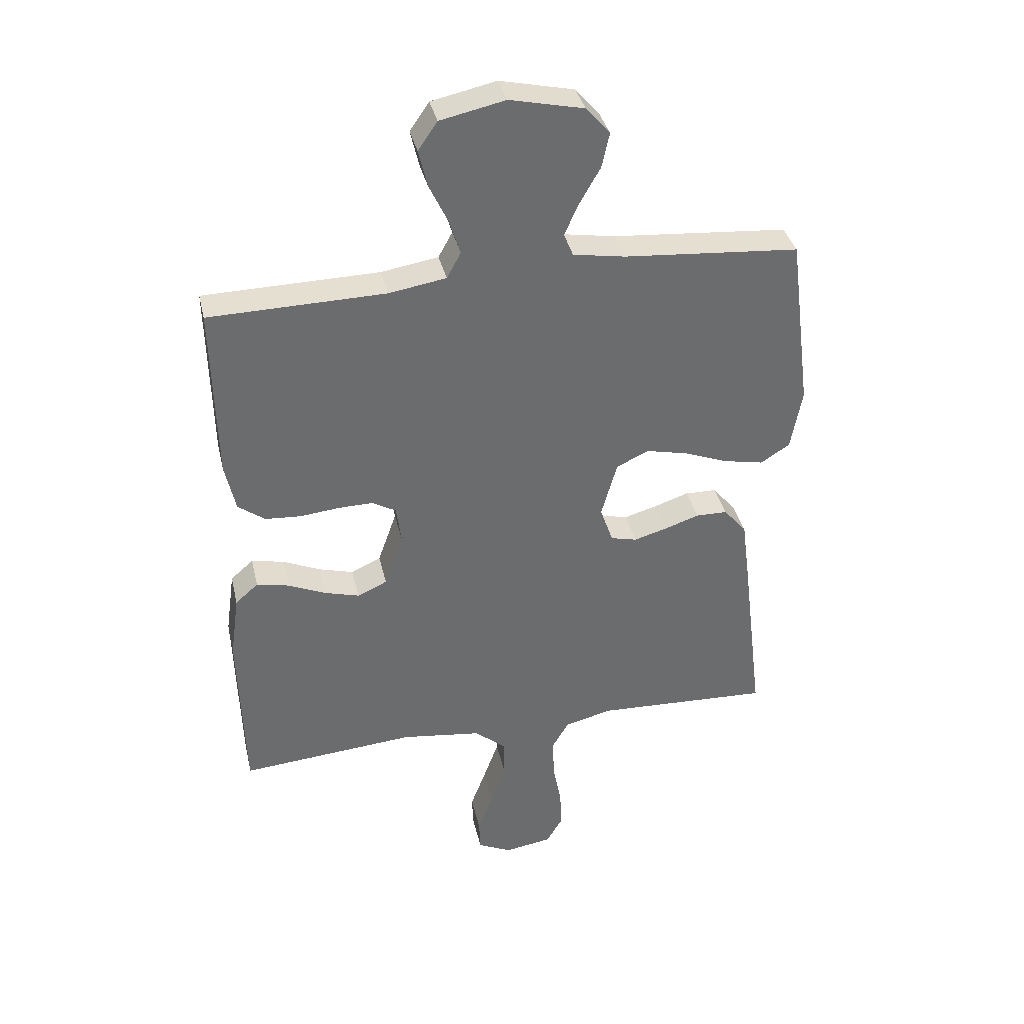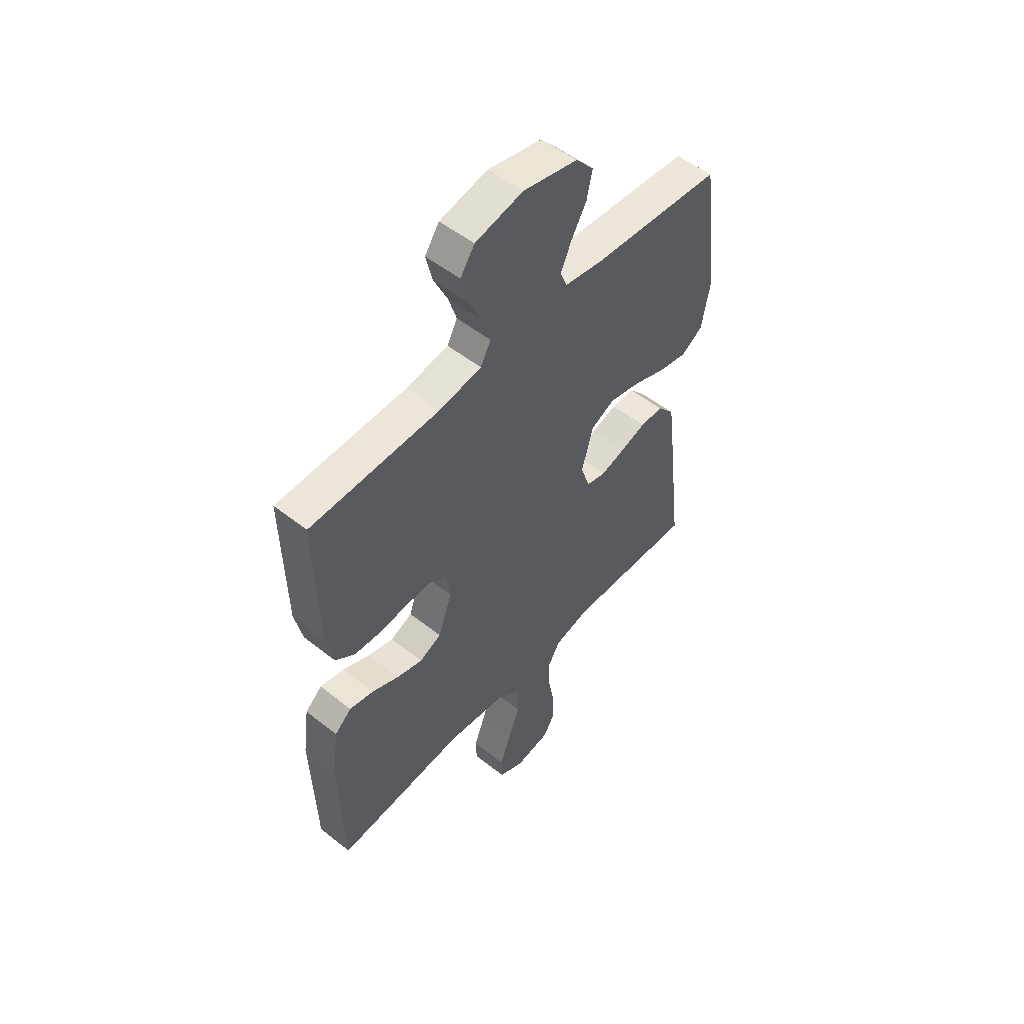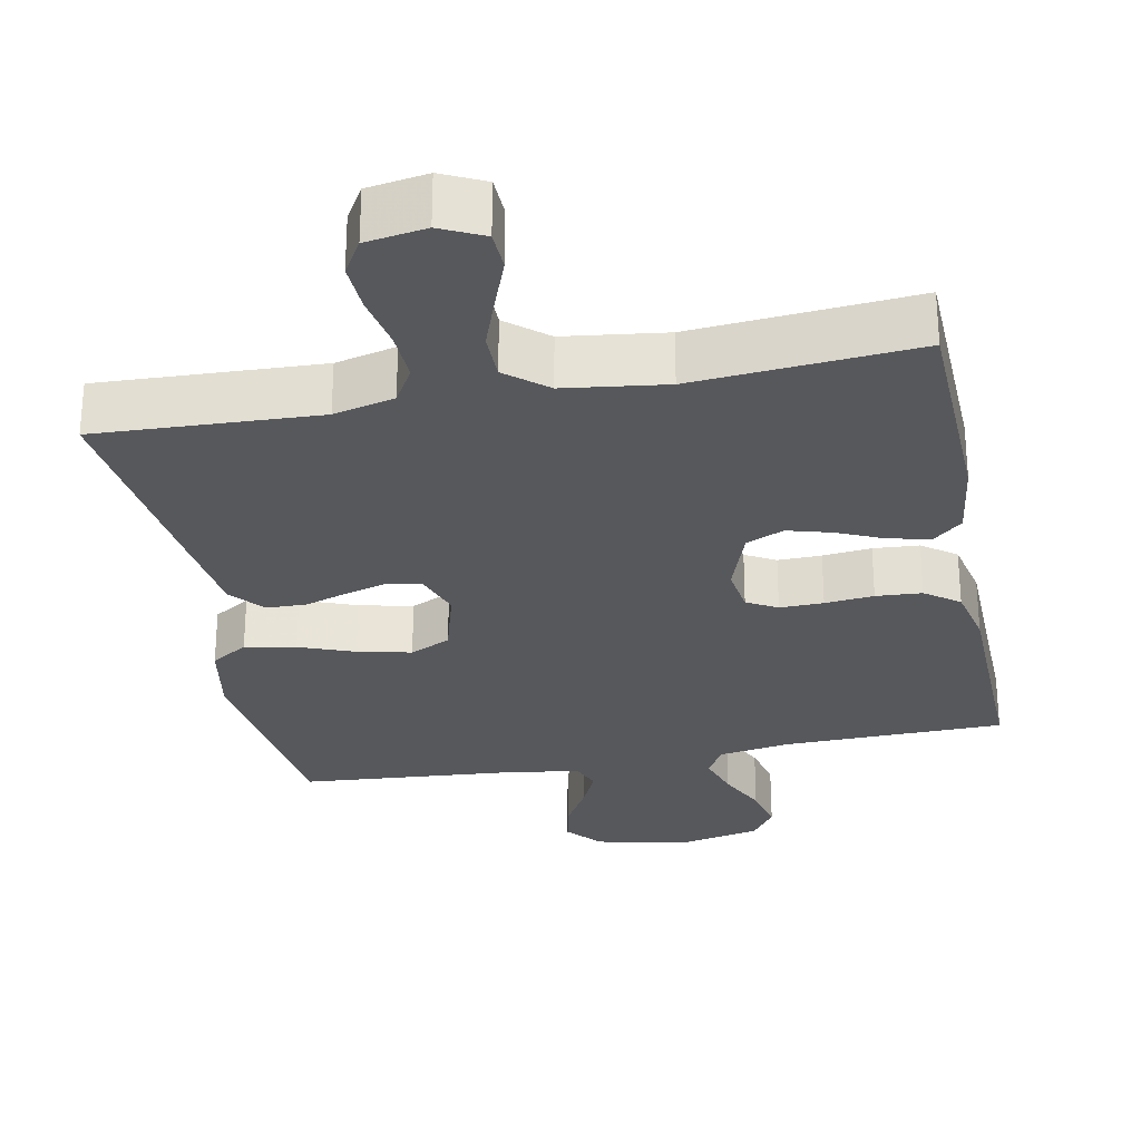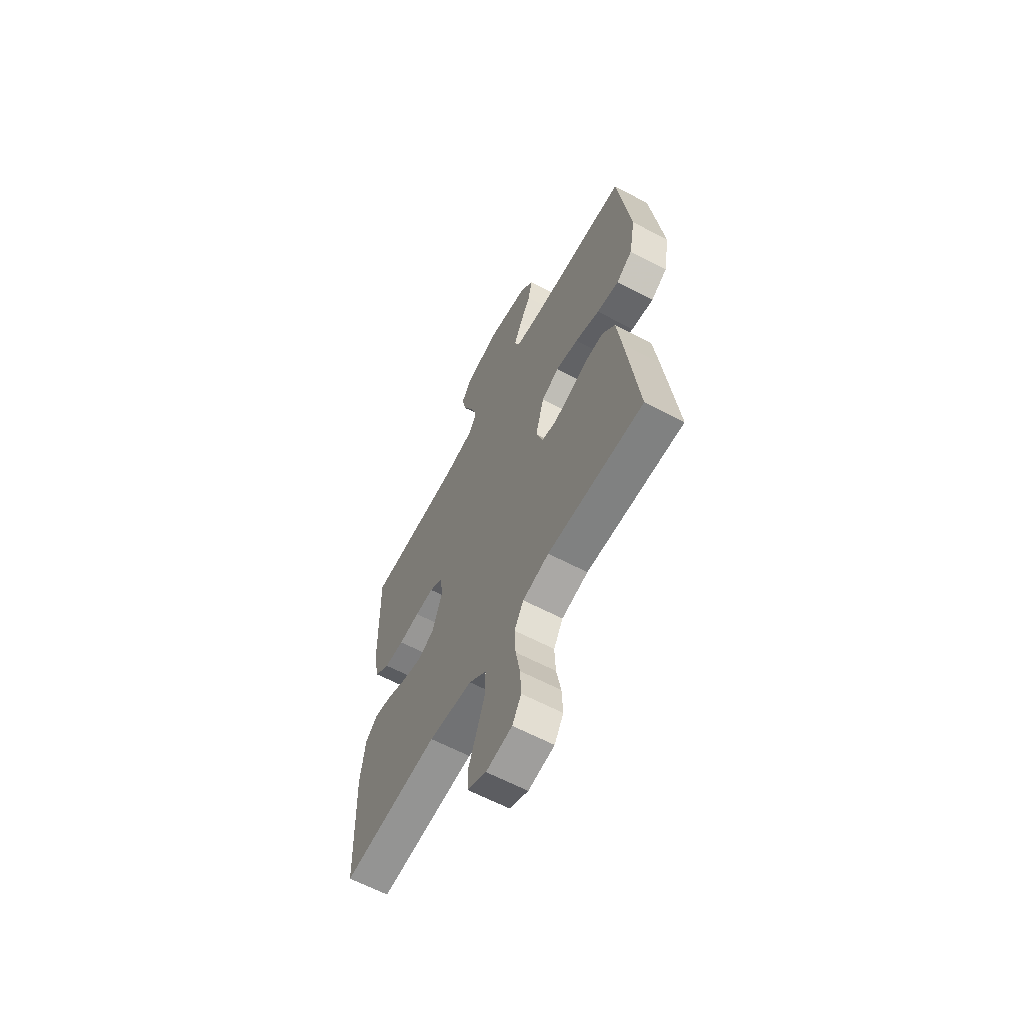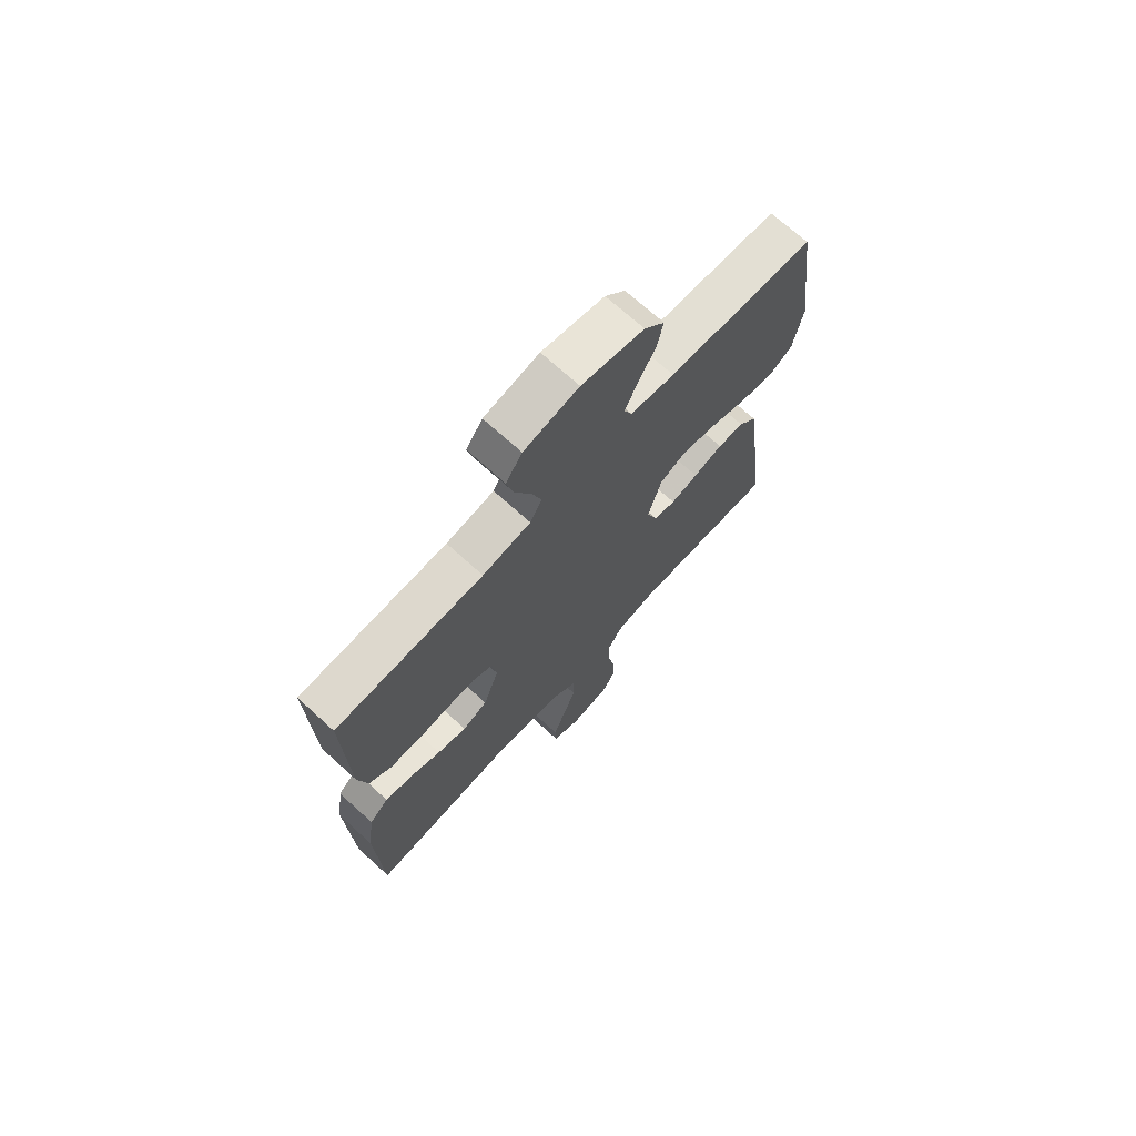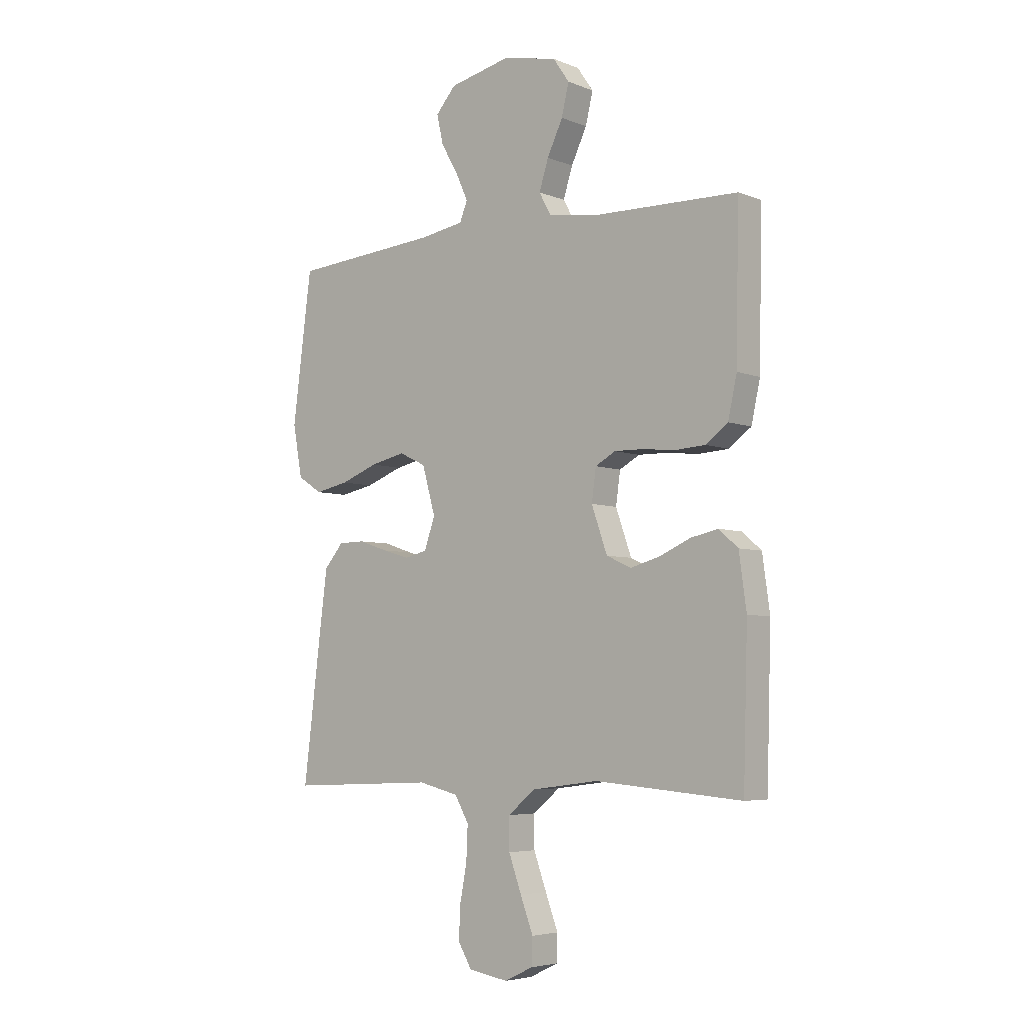
<metadata>
{"format":"obj","ext":"obj","renderer":"f3d","projection":"perspective","resolution":1024,"background":"white","views":[{"elev":36.8,"azim":-12.7,"up":"+Z"},{"elev":52.6,"azim":-49.7,"up":"+Z"},{"elev":-28.4,"azim":-168.9,"up":"+Y"},{"elev":-62.6,"azim":61.9,"up":"+Z"},{"elev":71.2,"azim":-47.8,"up":"+Z"},{"elev":-5.2,"azim":-140.4,"up":"+Z"}]}
</metadata>
<code>
v -0.5 0.07 -0.5
v -0.509 0.07 -0.2
v -0.494 0.07 -0.091
v -0.455 0.07 -0.057
v -0.399 0.07 -0.069
v -0.336 0.07 -0.097
v -0.276 0.07 -0.114
v -0.225 0.07 -0.091
v -0.193 0.07 0
v -0.202 0.07 0.065
v -0.243 0.07 0.088
v -0.302 0.07 0.087
v -0.368 0.07 0.08
v -0.43 0.07 0.084
v -0.476 0.07 0.118
v -0.494 0.07 0.2
v -0.5 0.07 0.5
v -0.2 0.07 0.506
v -0.102 0.07 0.522
v -0.078 0.07 0.566
v -0.097 0.07 0.626
v -0.129 0.07 0.693
v -0.144 0.07 0.756
v -0.111 0.07 0.804
v 0 0.07 0.828
v 0.126 0.07 0.8
v 0.167 0.07 0.753
v 0.154 0.07 0.694
v 0.119 0.07 0.633
v 0.094 0.07 0.578
v 0.11 0.07 0.539
v 0.2 0.07 0.524
v 0.5 0.07 0.5
v 0.539 0.07 0.2
v 0.52 0.07 0.095
v 0.47 0.07 0.063
v 0.401 0.07 0.077
v 0.325 0.07 0.106
v 0.254 0.07 0.122
v 0.199 0.07 0.096
v 0.172 0.07 0
v 0.194 0.07 -0.063
v 0.239 0.07 -0.074
v 0.295 0.07 -0.058
v 0.355 0.07 -0.038
v 0.409 0.07 -0.039
v 0.448 0.07 -0.085
v 0.463 0.07 -0.2
v 0.5 0.07 -0.5
v 0.2 0.07 -0.487
v 0.118 0.07 -0.507
v 0.089 0.07 -0.557
v 0.092 0.07 -0.626
v 0.106 0.07 -0.7
v 0.109 0.07 -0.767
v 0.081 0.07 -0.814
v 0 0.07 -0.827
v -0.058 0.07 -0.799
v -0.06 0.07 -0.745
v -0.034 0.07 -0.676
v -0.008 0.07 -0.604
v -0.008 0.07 -0.539
v -0.063 0.07 -0.493
v -0.2 0.07 -0.475
v -0.5 0 -0.5
v -0.509 0 -0.2
v -0.494 0 -0.091
v -0.455 0 -0.057
v -0.399 0 -0.069
v -0.336 0 -0.097
v -0.276 0 -0.114
v -0.225 0 -0.091
v -0.193 0 0
v -0.202 0 0.065
v -0.243 0 0.088
v -0.302 0 0.087
v -0.368 0 0.08
v -0.43 0 0.084
v -0.476 0 0.118
v -0.494 0 0.2
v -0.5 0 0.5
v -0.2 0 0.506
v -0.102 0 0.522
v -0.078 0 0.566
v -0.097 0 0.626
v -0.129 0 0.693
v -0.144 0 0.756
v -0.111 0 0.804
v 0 0 0.828
v 0.126 0 0.8
v 0.167 0 0.753
v 0.154 0 0.694
v 0.119 0 0.633
v 0.094 0 0.578
v 0.11 0 0.539
v 0.2 0 0.524
v 0.5 0 0.5
v 0.539 0 0.2
v 0.52 0 0.095
v 0.47 0 0.063
v 0.401 0 0.077
v 0.325 0 0.106
v 0.254 0 0.122
v 0.199 0 0.096
v 0.172 0 0
v 0.194 0 -0.063
v 0.239 0 -0.074
v 0.295 0 -0.058
v 0.355 0 -0.038
v 0.409 0 -0.039
v 0.448 0 -0.085
v 0.463 0 -0.2
v 0.5 0 -0.5
v 0.2 0 -0.487
v 0.118 0 -0.507
v 0.089 0 -0.557
v 0.092 0 -0.626
v 0.106 0 -0.7
v 0.109 0 -0.767
v 0.081 0 -0.814
v 0 0 -0.827
v -0.058 0 -0.799
v -0.06 0 -0.745
v -0.034 0 -0.676
v -0.008 0 -0.604
v -0.008 0 -0.539
v -0.063 0 -0.493
v -0.2 0 -0.475
f 57 58 59 60
f 57 60 61
f 56 57 61 62
f 53 54 55 56
f 52 53 56 62
f 47 48 49 50
f 47 50 51
f 44 45 46 47
f 43 44 47 51
f 42 43 51 52
f 35 36 37 38
f 35 38 39
f 32 33 34 35
f 31 32 35 39
f 30 31 39 40
f 26 27 28 29
f 26 29 30
f 25 26 30
f 21 22 23 24
f 20 21 24 25
f 15 16 17 18
f 15 18 19
f 12 13 14 15
f 11 12 15 19
f 10 11 19 20
f 3 4 5 6
f 3 6 7
f 64 1 2 3
f 63 64 3 7
f 41 42 52 62
f 9 10 20 25
f 9 25 30 40
f 62 63 7 8
f 40 41 62
f 8 9 40 62
f 124 123 122 121
f 125 124 121
f 126 125 121 120
f 120 119 118 117
f 126 120 117 116
f 114 113 112 111
f 115 114 111
f 111 110 109 108
f 115 111 108 107
f 116 115 107 106
f 102 101 100 99
f 103 102 99
f 99 98 97 96
f 103 99 96 95
f 104 103 95 94
f 93 92 91 90
f 94 93 90
f 94 90 89
f 88 87 86 85
f 89 88 85 84
f 82 81 80 79
f 83 82 79
f 79 78 77 76
f 83 79 76 75
f 84 83 75 74
f 70 69 68 67
f 71 70 67
f 67 66 65 128
f 71 67 128 127
f 126 116 106 105
f 89 84 74 73
f 104 94 89 73
f 72 71 127 126
f 126 105 104
f 126 104 73 72
f 1 65 66 2
f 2 66 67 3
f 3 67 68 4
f 4 68 69 5
f 5 69 70 6
f 6 70 71 7
f 7 71 72 8
f 8 72 73 9
f 9 73 74 10
f 10 74 75 11
f 11 75 76 12
f 12 76 77 13
f 13 77 78 14
f 14 78 79 15
f 15 79 80 16
f 16 80 81 17
f 17 81 82 18
f 18 82 83 19
f 19 83 84 20
f 20 84 85 21
f 21 85 86 22
f 22 86 87 23
f 23 87 88 24
f 24 88 89 25
f 25 89 90 26
f 26 90 91 27
f 27 91 92 28
f 28 92 93 29
f 29 93 94 30
f 30 94 95 31
f 31 95 96 32
f 32 96 97 33
f 33 97 98 34
f 34 98 99 35
f 35 99 100 36
f 36 100 101 37
f 37 101 102 38
f 38 102 103 39
f 39 103 104 40
f 40 104 105 41
f 41 105 106 42
f 42 106 107 43
f 43 107 108 44
f 44 108 109 45
f 45 109 110 46
f 46 110 111 47
f 47 111 112 48
f 48 112 113 49
f 49 113 114 50
f 50 114 115 51
f 51 115 116 52
f 52 116 117 53
f 53 117 118 54
f 54 118 119 55
f 55 119 120 56
f 56 120 121 57
f 57 121 122 58
f 58 122 123 59
f 59 123 124 60
f 60 124 125 61
f 61 125 126 62
f 62 126 127 63
f 63 127 128 64
f 64 128 65 1

</code>
